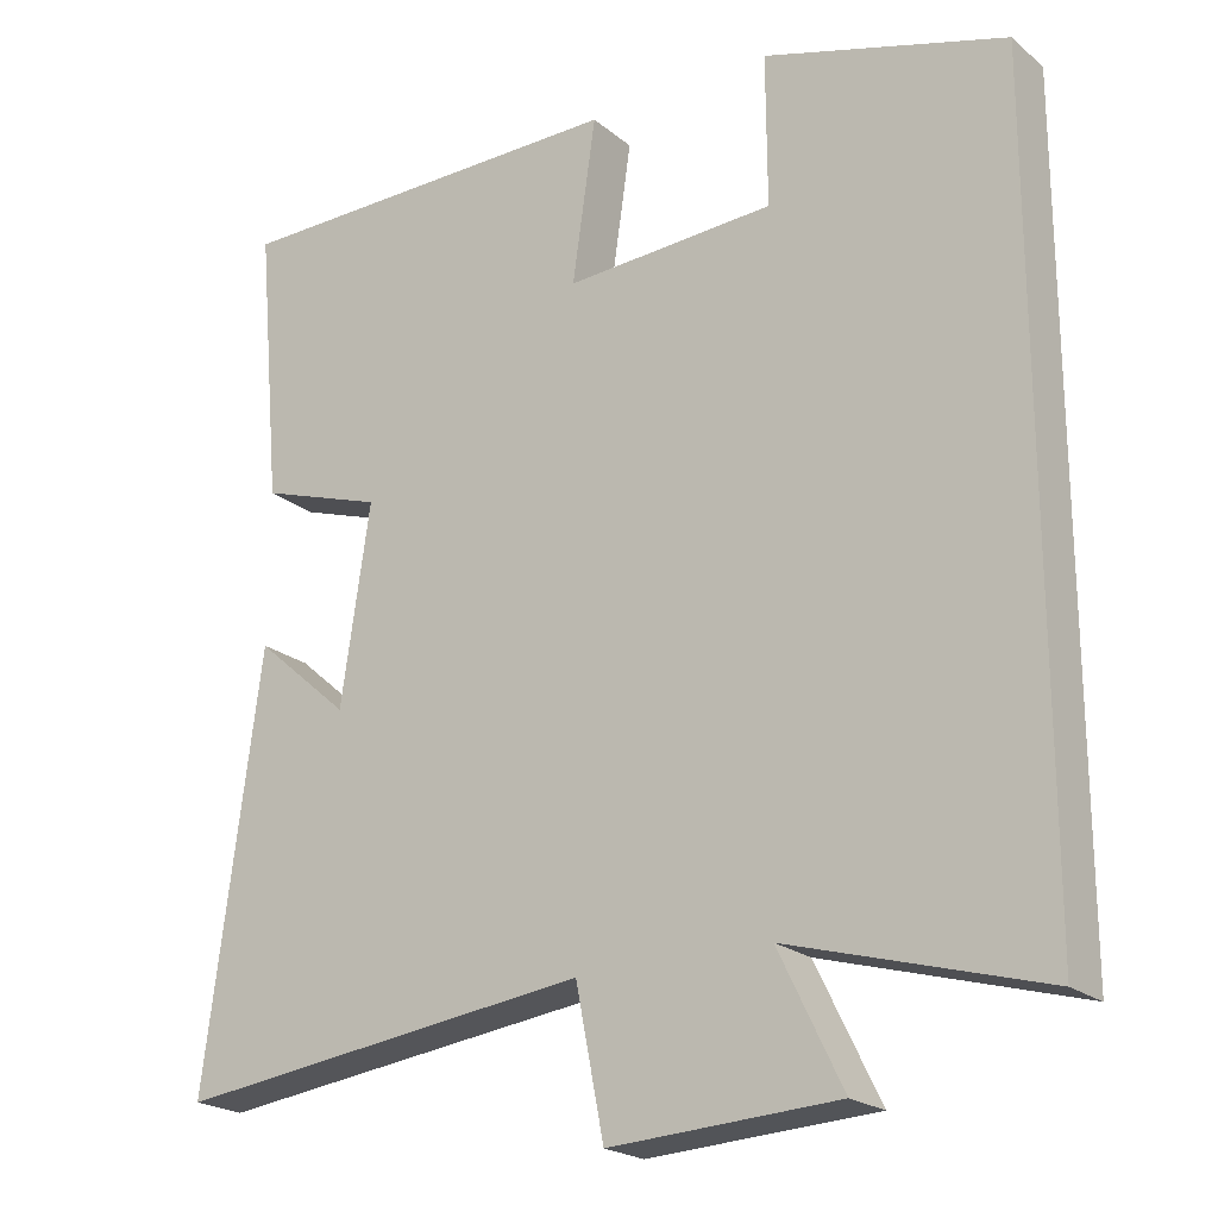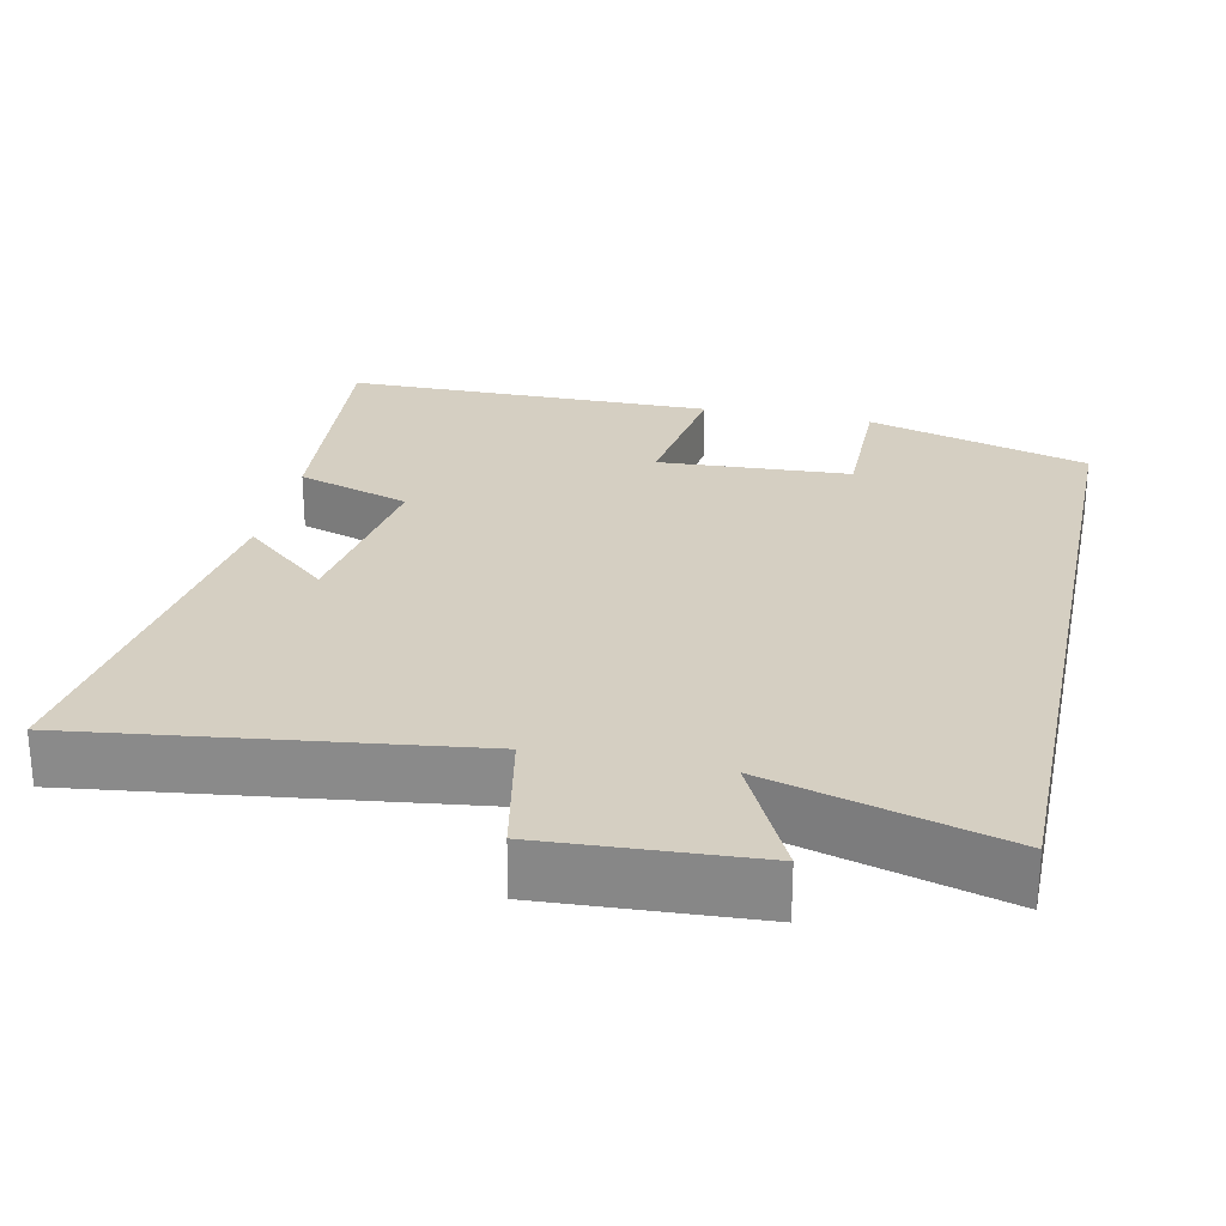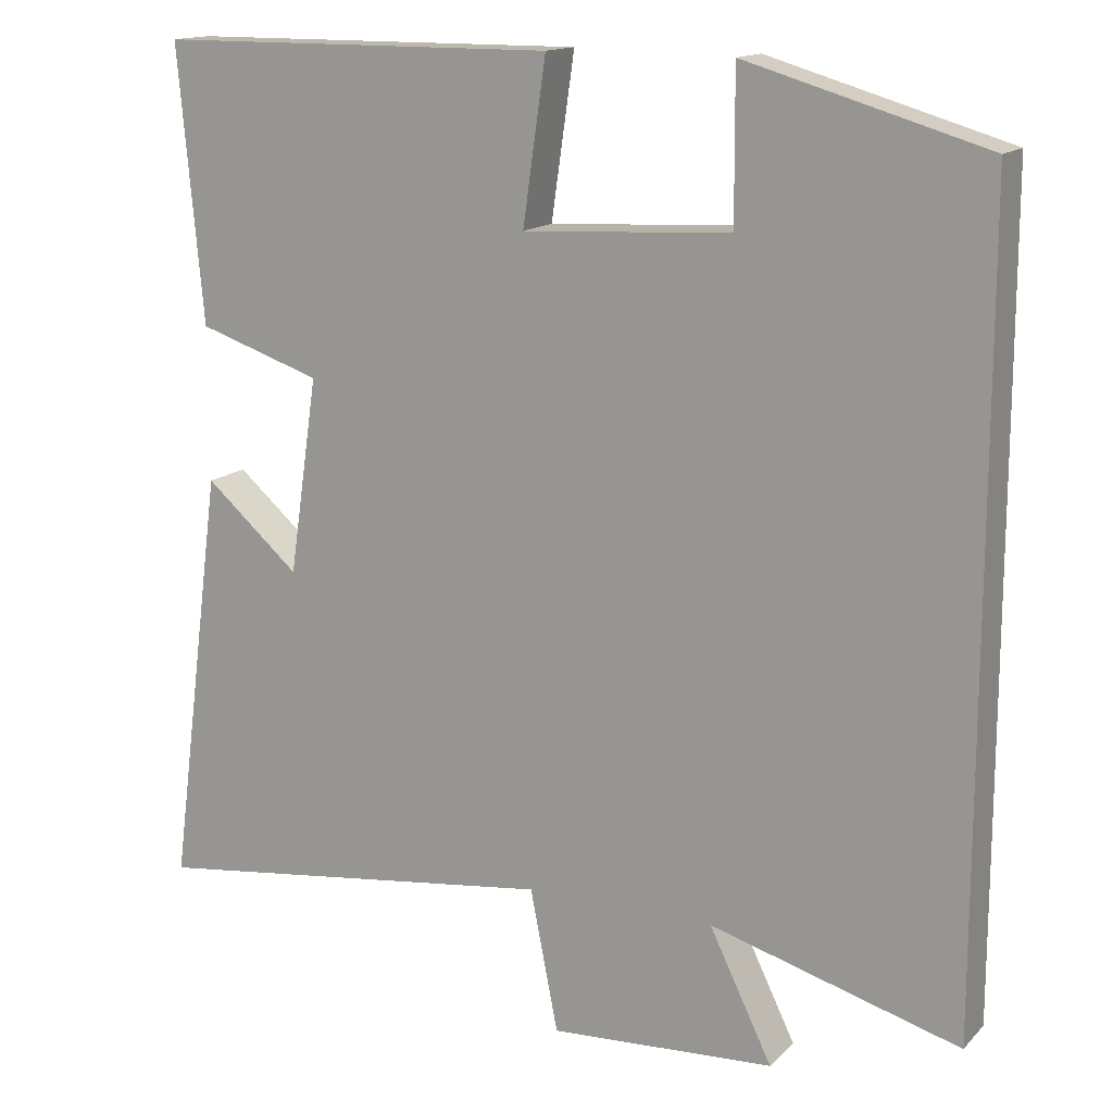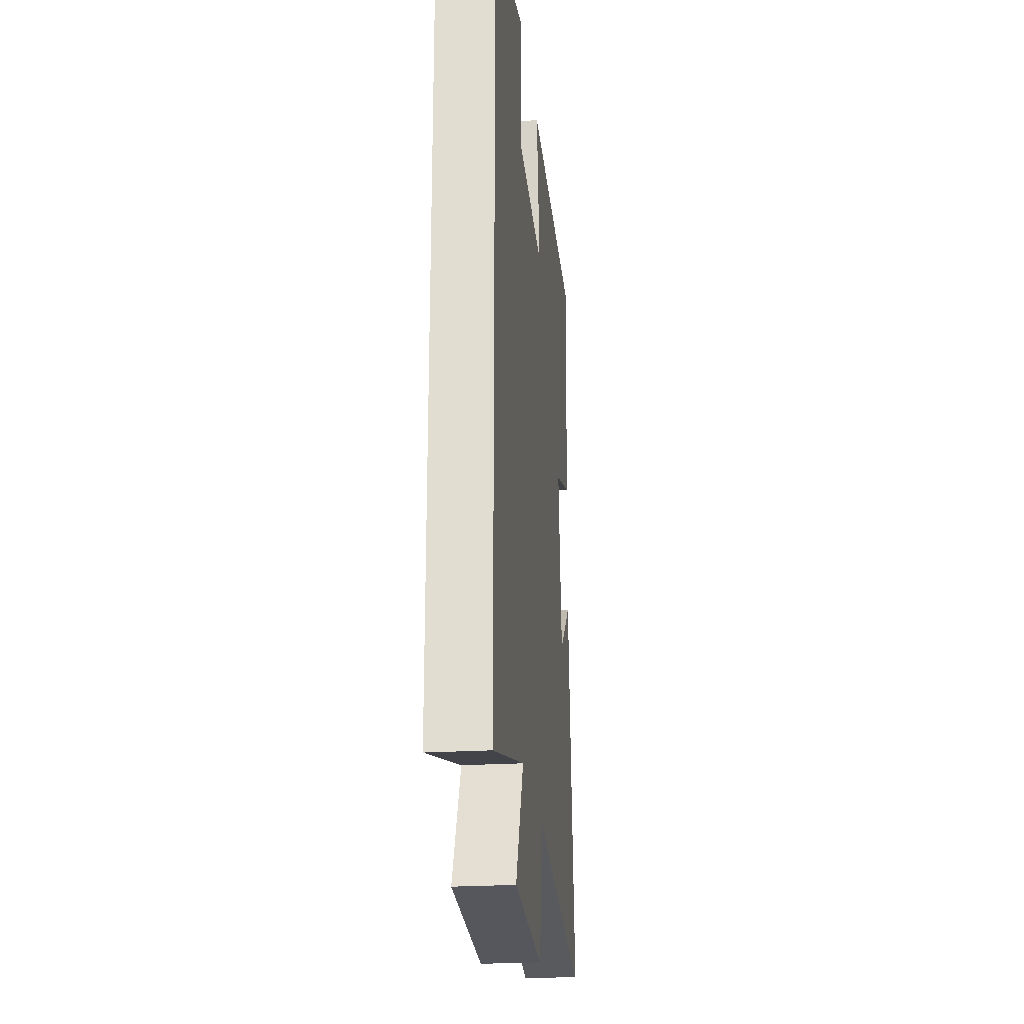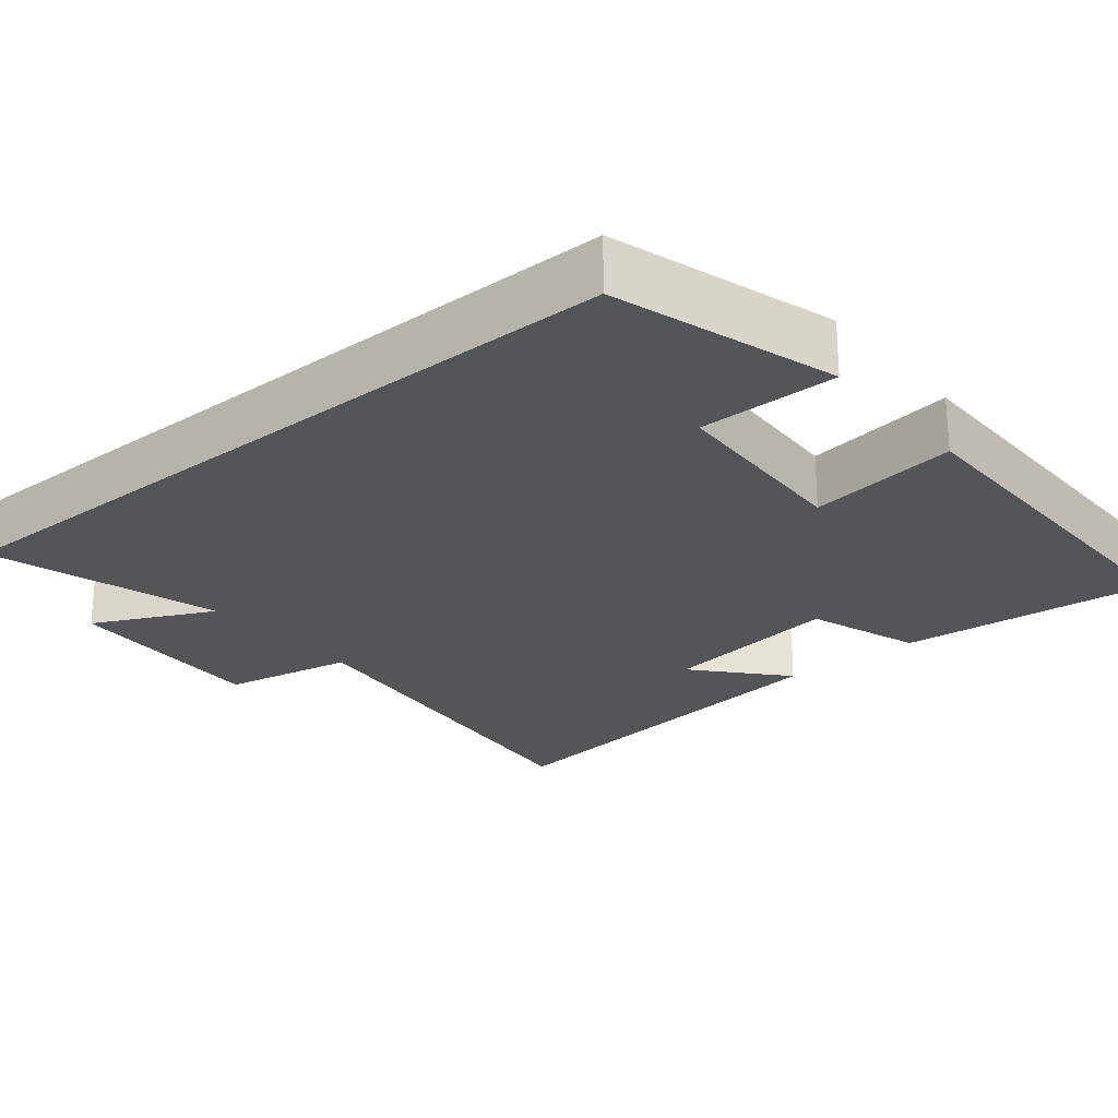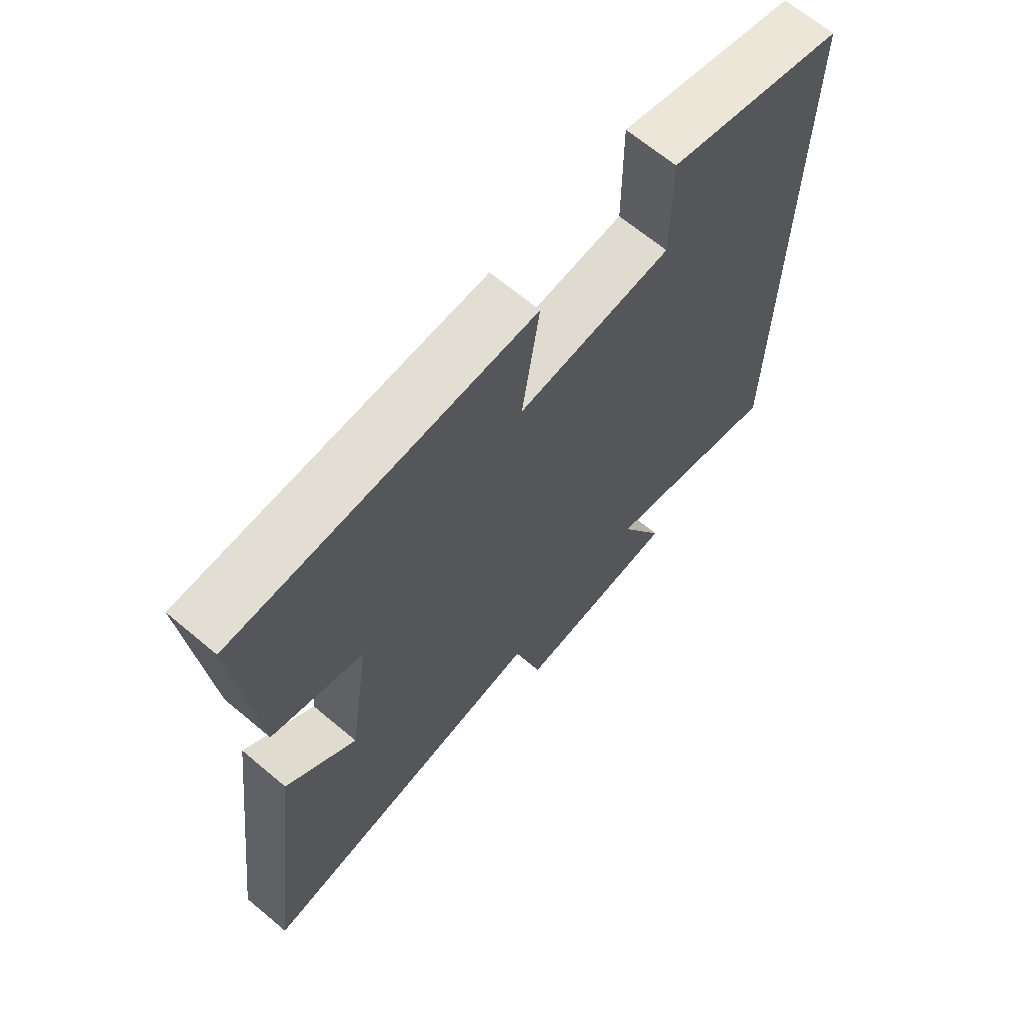
<metadata>
{"format":"obj","ext":"obj","renderer":"f3d","projection":"perspective","resolution":1024,"background":"white","views":[{"elev":-21.5,"azim":-144.6,"up":"+Z"},{"elev":25.9,"azim":-168.0,"up":"+Y"},{"elev":14.8,"azim":-152.5,"up":"+Z"},{"elev":-24.2,"azim":-84.2,"up":"+Z"},{"elev":-24.4,"azim":-50.4,"up":"+Y"},{"elev":67.0,"azim":130.0,"up":"+Z"}]}
</metadata>
<code>
v -0.5 0.07 0.412
v -0.2 0.07 0.5
v -0.201 0.07 0.312
v 0.059 0.07 0.298
v 0.03 0.07 0.5
v 0.531 0.07 0.498
v 0.5 0.07 0.154
v 0.346 0.07 0.103
v 0.382 0.07 -0.143
v 0.5 0.07 -0.04
v 0.569 0.07 -0.566
v 0.051 0.07 -0.5
v 0.016 0.07 -0.678
v -0.266 0.07 -0.662
v -0.187 0.07 -0.5
v -0.5 0.07 -0.589
v -0.5 0 0.412
v -0.2 0 0.5
v -0.201 0 0.312
v 0.059 0 0.298
v 0.03 0 0.5
v 0.531 0 0.498
v 0.5 0 0.154
v 0.346 0 0.103
v 0.382 0 -0.143
v 0.5 0 -0.04
v 0.569 0 -0.566
v 0.051 0 -0.5
v 0.016 0 -0.678
v -0.266 0 -0.662
v -0.187 0 -0.5
v -0.5 0 -0.589
f 15 16 1
f 12 13 14 15
f 12 15 1
f 9 10 11 12
f 8 9 12 1
f 4 5 6 7
f 3 4 7 8
f 1 2 3
f 1 3 8
f 17 32 31
f 31 30 29 28
f 17 31 28
f 28 27 26 25
f 17 28 25 24
f 23 22 21 20
f 24 23 20 19
f 19 18 17
f 24 19 17
f 1 17 18 2
f 2 18 19 3
f 3 19 20 4
f 4 20 21 5
f 5 21 22 6
f 6 22 23 7
f 7 23 24 8
f 8 24 25 9
f 9 25 26 10
f 10 26 27 11
f 11 27 28 12
f 12 28 29 13
f 13 29 30 14
f 14 30 31 15
f 15 31 32 16
f 16 32 17 1

</code>
